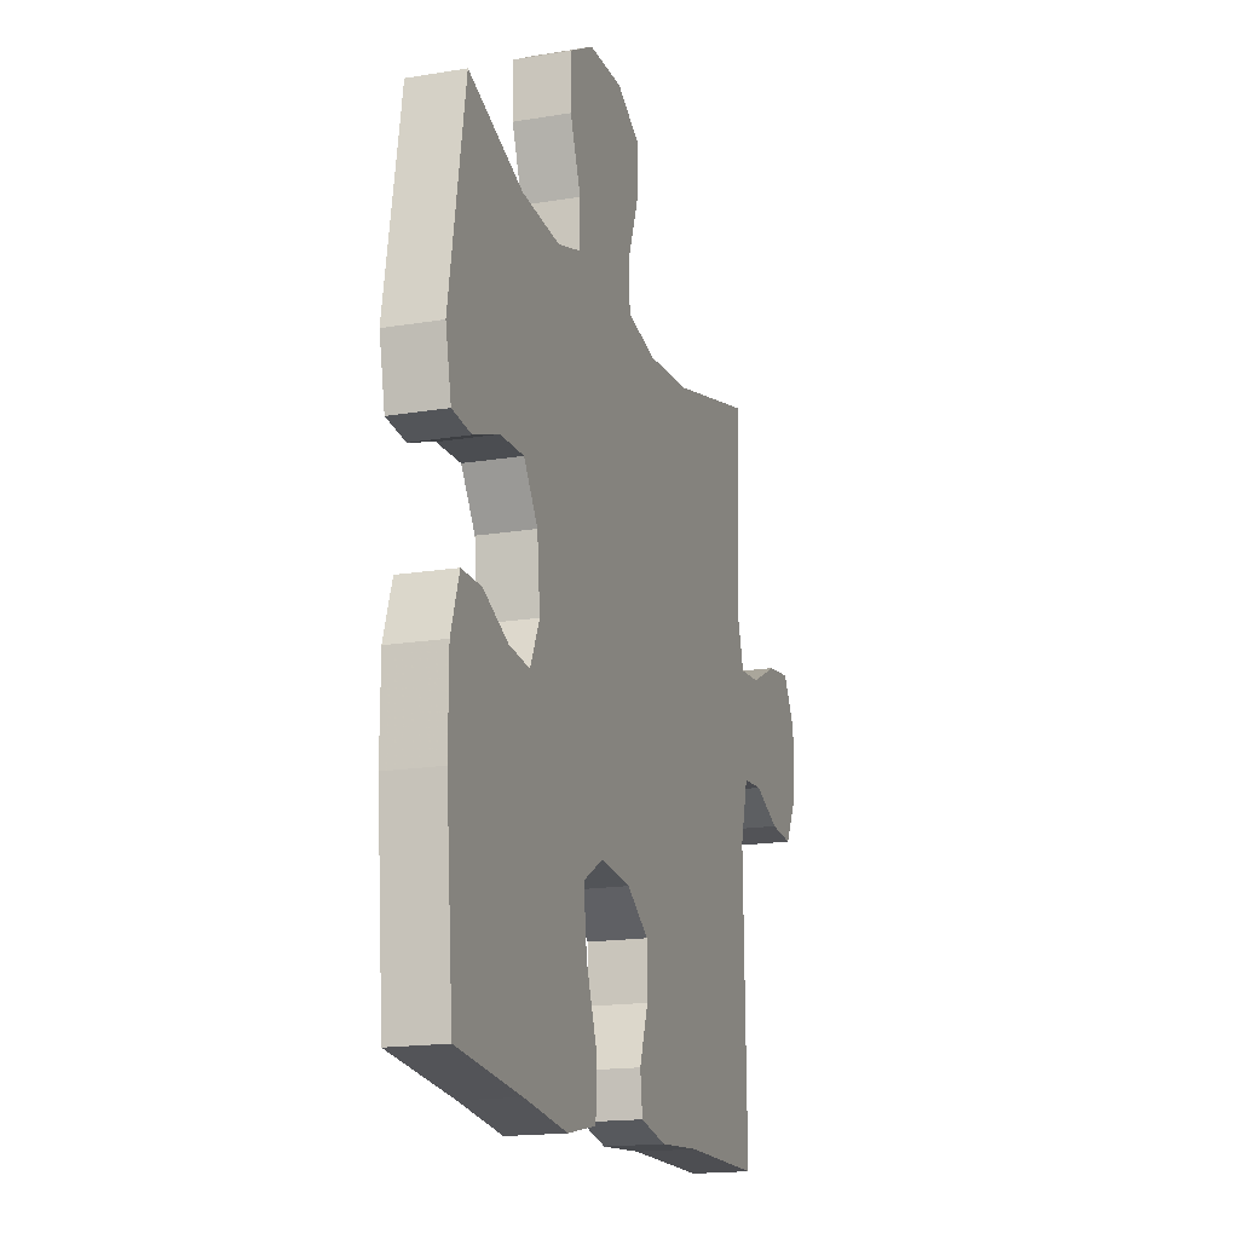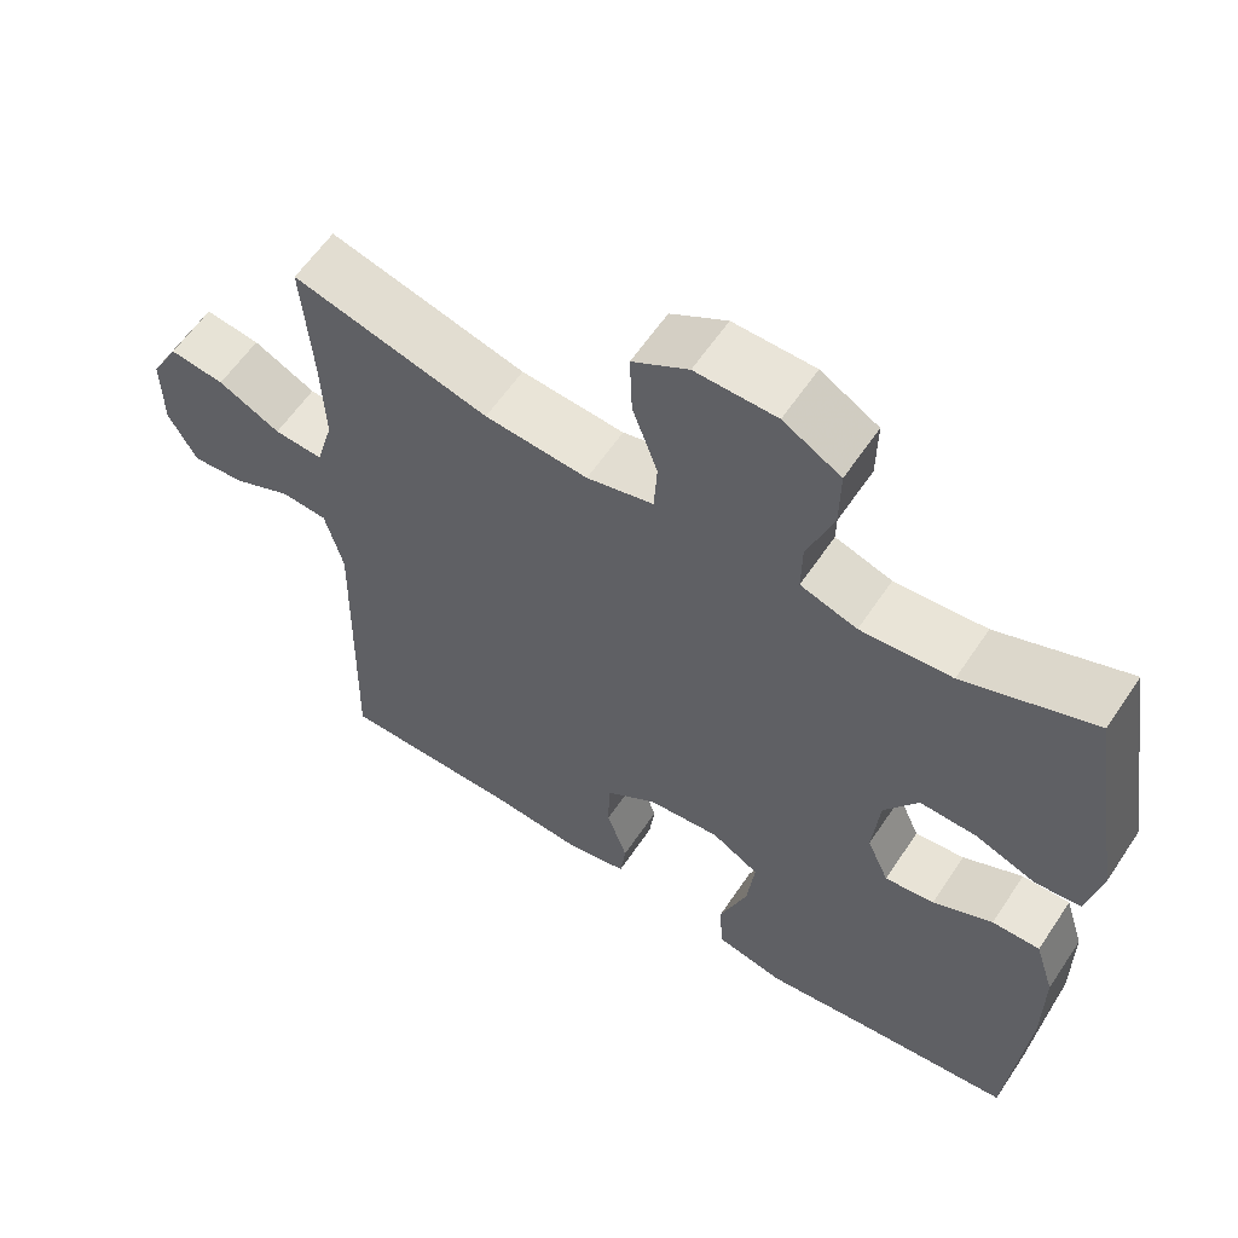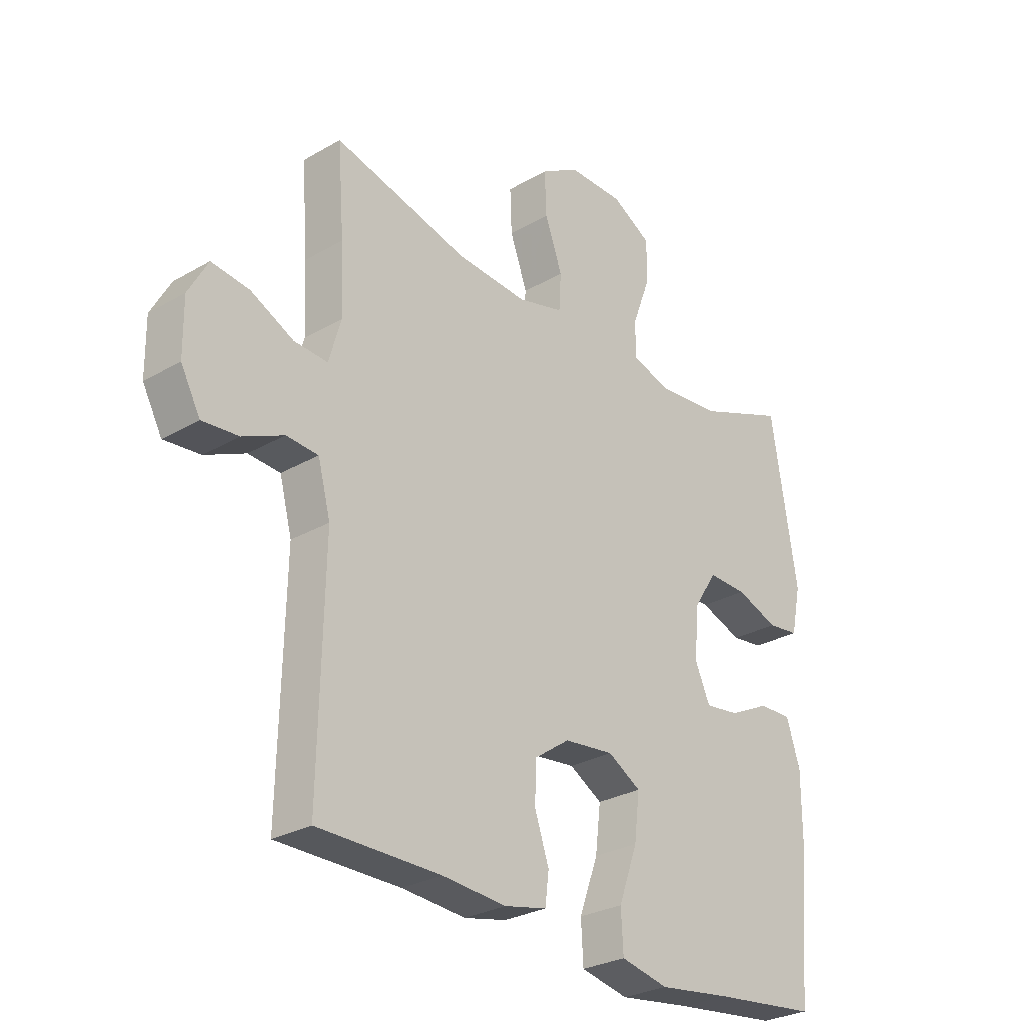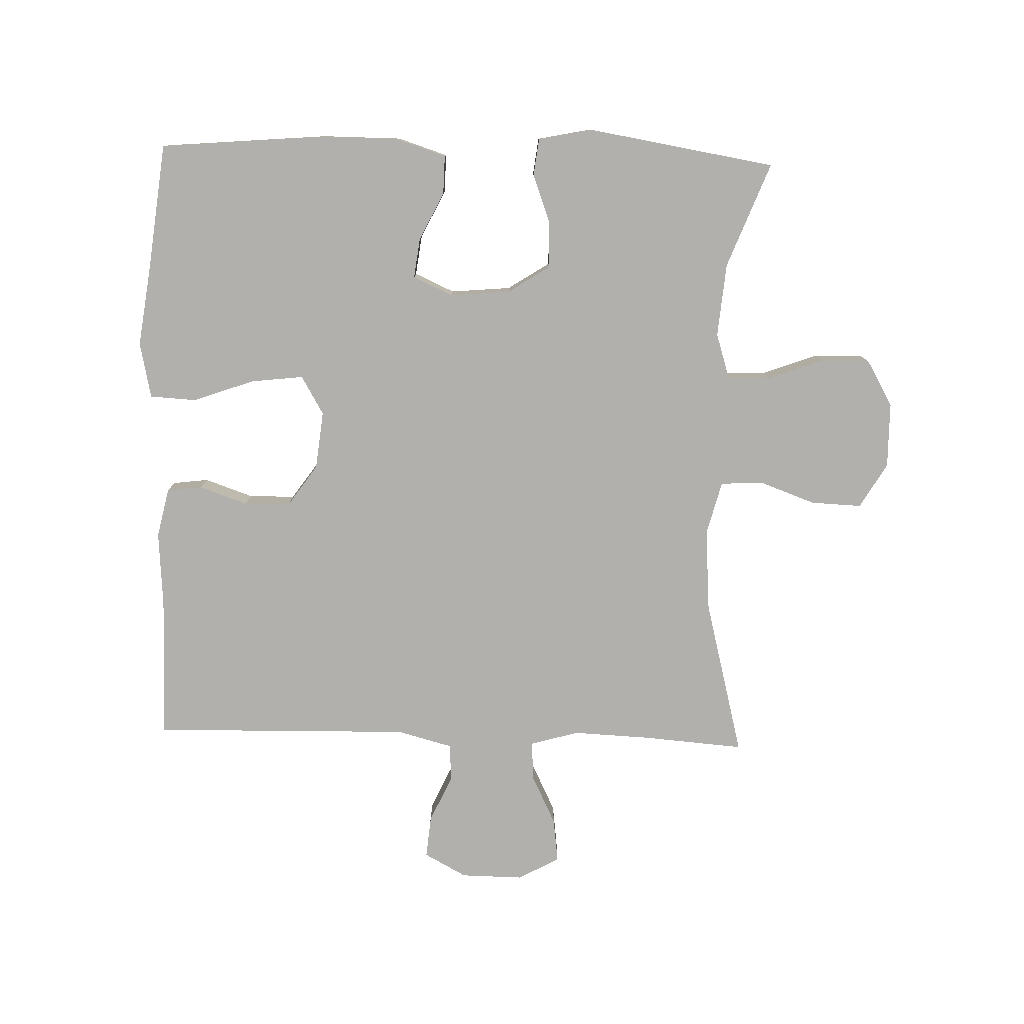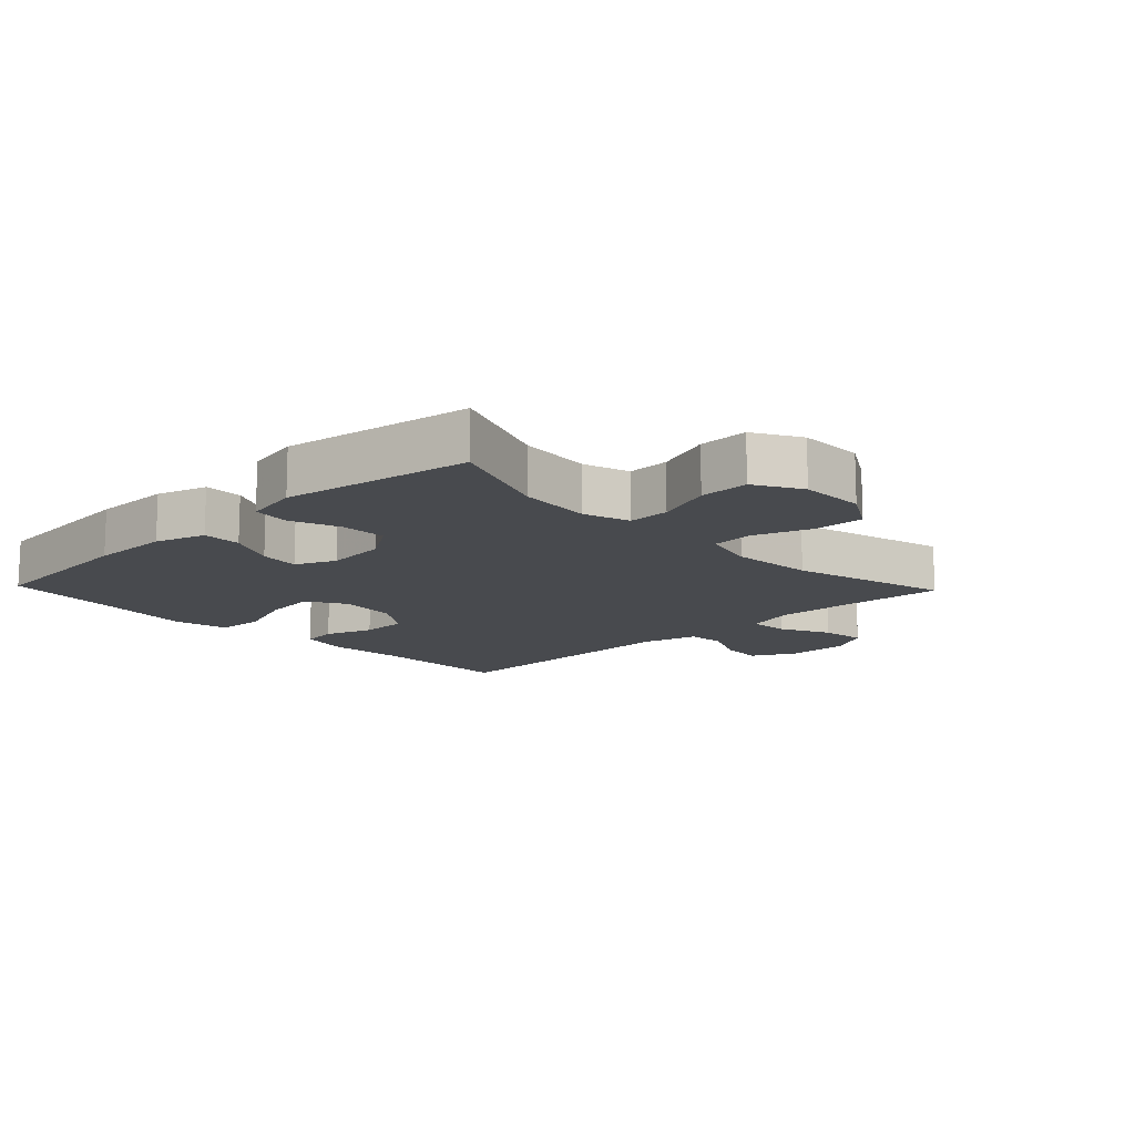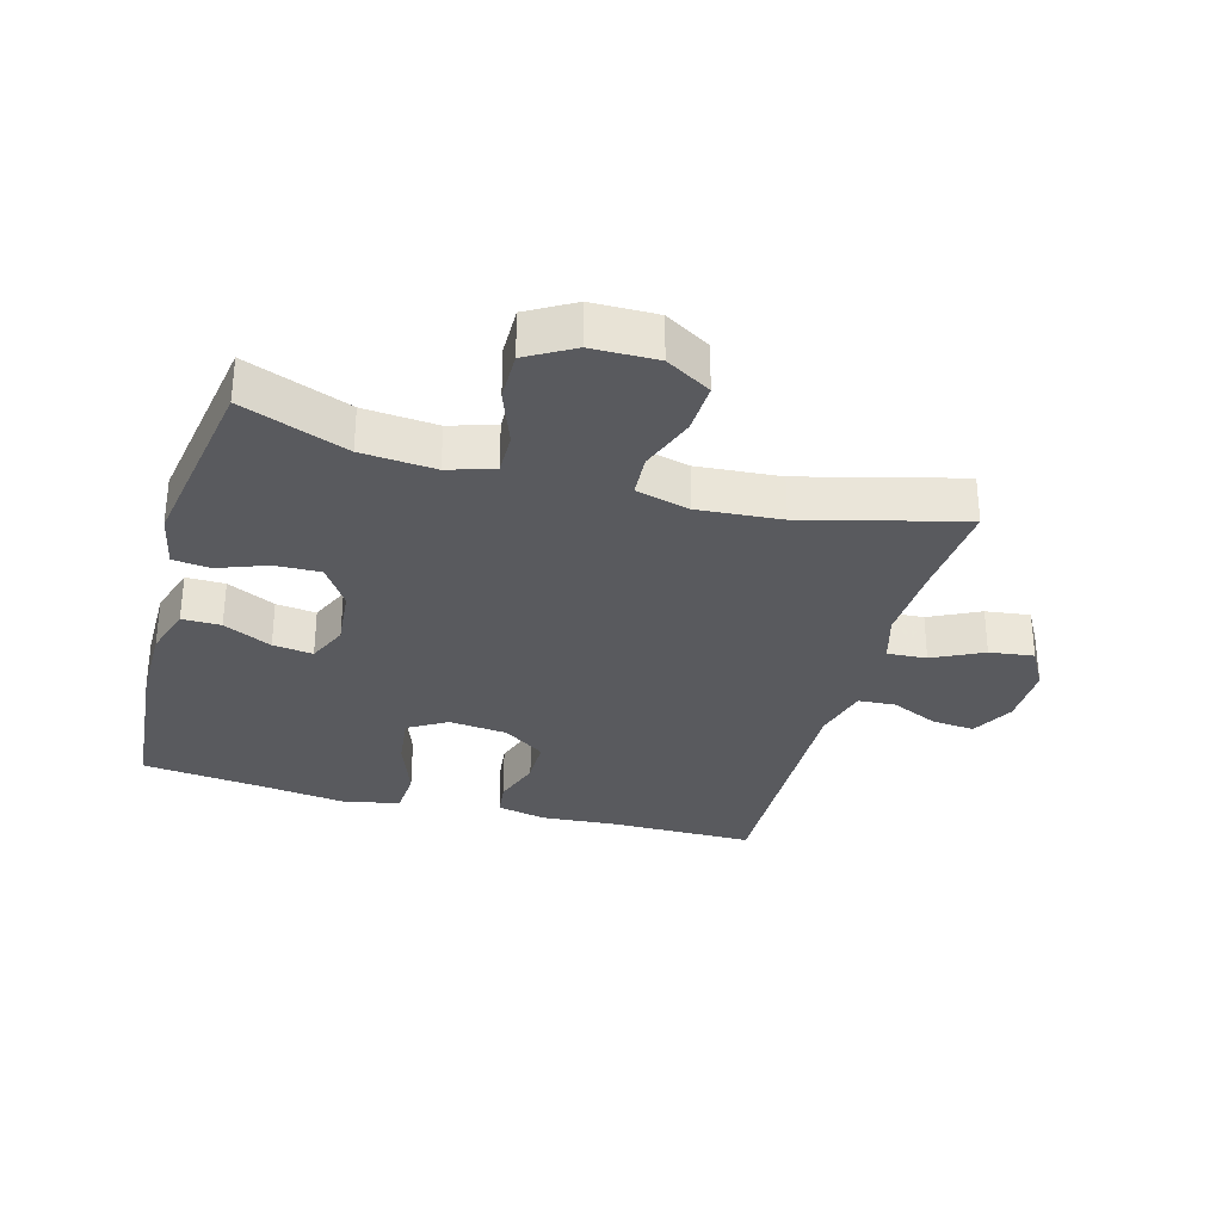
<metadata>
{"format":"obj","ext":"obj","renderer":"f3d","projection":"perspective","resolution":1024,"background":"white","views":[{"elev":-17.4,"azim":-71.8,"up":"+Z"},{"elev":59.8,"azim":-146.4,"up":"+Z"},{"elev":-28.1,"azim":131.4,"up":"+Z"},{"elev":-78.8,"azim":-91.8,"up":"+Y"},{"elev":-13.3,"azim":-46.3,"up":"+Y"},{"elev":-31.4,"azim":-15.5,"up":"+Y"}]}
</metadata>
<code>
v 0.5 0.07 0.5
v 0.488 0.07 0.34
v 0.483 0.07 0.217
v 0.505 0.07 0.14
v 0.567 0.07 0.144
v 0.646 0.07 0.183
v 0.716 0.07 0.192
v 0.752 0.07 0.127
v 0.751 0.07 0.028
v 0.715 0.07 -0.039
v 0.648 0.07 -0.033
v 0.573 0.07 0.001
v 0.514 0.07 -0.003
v 0.491 0.07 -0.091
v 0.5 0.07 -0.5
v 0.273 0.07 -0.501
v 0.154 0.07 -0.51
v 0.076 0.07 -0.493
v 0.069 0.07 -0.437
v 0.095 0.07 -0.361
v 0.094 0.07 -0.288
v 0.028 0.07 -0.242
v -0.064 0.07 -0.232
v -0.125 0.07 -0.268
v -0.115 0.07 -0.351
v -0.08 0.07 -0.448
v -0.084 0.07 -0.521
v -0.172 0.07 -0.54
v -0.306 0.07 -0.522
v -0.5 0.07 -0.5
v -0.523 0.07 -0.241
v -0.523 0.07 -0.116
v -0.498 0.07 -0.037
v -0.437 0.07 -0.038
v -0.361 0.07 -0.075
v -0.298 0.07 -0.083
v -0.27 0.07 -0.02
v -0.279 0.07 0.075
v -0.322 0.07 0.141
v -0.394 0.07 0.139
v -0.472 0.07 0.11
v -0.53 0.07 0.117
v -0.548 0.07 0.203
v -0.5 0.07 0.5
v -0.334 0.07 0.436
v -0.218 0.07 0.426
v -0.146 0.07 0.449
v -0.147 0.07 0.515
v -0.18 0.07 0.604
v -0.181 0.07 0.682
v -0.108 0.07 0.724
v -0.005 0.07 0.725
v 0.066 0.07 0.683
v 0.063 0.07 0.603
v 0.031 0.07 0.514
v 0.035 0.07 0.447
v 0.12 0.07 0.425
v 0.251 0.07 0.435
v 0.5 0 0.5
v 0.488 0 0.34
v 0.483 0 0.217
v 0.505 0 0.14
v 0.567 0 0.144
v 0.646 0 0.183
v 0.716 0 0.192
v 0.752 0 0.127
v 0.751 0 0.028
v 0.715 0 -0.039
v 0.648 0 -0.033
v 0.573 0 0.001
v 0.514 0 -0.003
v 0.491 0 -0.091
v 0.5 0 -0.5
v 0.273 0 -0.501
v 0.154 0 -0.51
v 0.076 0 -0.493
v 0.069 0 -0.437
v 0.095 0 -0.361
v 0.094 0 -0.288
v 0.028 0 -0.242
v -0.064 0 -0.232
v -0.125 0 -0.268
v -0.115 0 -0.351
v -0.08 0 -0.448
v -0.084 0 -0.521
v -0.172 0 -0.54
v -0.306 0 -0.522
v -0.5 0 -0.5
v -0.523 0 -0.241
v -0.523 0 -0.116
v -0.498 0 -0.037
v -0.437 0 -0.038
v -0.361 0 -0.075
v -0.298 0 -0.083
v -0.27 0 -0.02
v -0.279 0 0.075
v -0.322 0 0.141
v -0.394 0 0.139
v -0.472 0 0.11
v -0.53 0 0.117
v -0.548 0 0.203
v -0.5 0 0.5
v -0.334 0 0.436
v -0.218 0 0.426
v -0.146 0 0.449
v -0.147 0 0.515
v -0.18 0 0.604
v -0.181 0 0.682
v -0.108 0 0.724
v -0.005 0 0.725
v 0.066 0 0.683
v 0.063 0 0.603
v 0.031 0 0.514
v 0.035 0 0.447
v 0.12 0 0.425
v 0.251 0 0.435
f 52 53 54 55
f 52 55 56
f 51 52 56
f 48 49 50 51
f 47 48 51 56
f 46 47 56 57
f 42 43 44 45
f 40 41 42 45
f 39 40 45 46
f 38 39 46 57
f 32 33 34 35
f 32 35 36
f 29 30 31 32
f 29 32 36
f 28 29 36 37
f 25 26 27 28
f 24 25 28 37
f 17 18 19 20
f 16 17 20 21
f 14 15 16 21
f 13 14 21 22
f 9 10 11 12
f 9 12 13
f 8 9 13
f 5 6 7 8
f 4 5 8 13
f 3 4 13 22
f 58 1 2
f 23 24 37 38
f 23 38 57 58
f 22 23 58
f 2 3 22 58
f 113 112 111 110
f 114 113 110
f 114 110 109
f 109 108 107 106
f 114 109 106 105
f 115 114 105 104
f 103 102 101 100
f 103 100 99 98
f 104 103 98 97
f 115 104 97 96
f 93 92 91 90
f 94 93 90
f 90 89 88 87
f 94 90 87
f 95 94 87 86
f 86 85 84 83
f 95 86 83 82
f 78 77 76 75
f 79 78 75 74
f 79 74 73 72
f 80 79 72 71
f 70 69 68 67
f 71 70 67
f 71 67 66
f 66 65 64 63
f 71 66 63 62
f 80 71 62 61
f 60 59 116
f 96 95 82 81
f 116 115 96 81
f 116 81 80
f 116 80 61 60
f 1 59 60 2
f 2 60 61 3
f 3 61 62 4
f 4 62 63 5
f 5 63 64 6
f 6 64 65 7
f 7 65 66 8
f 8 66 67 9
f 9 67 68 10
f 10 68 69 11
f 11 69 70 12
f 12 70 71 13
f 13 71 72 14
f 14 72 73 15
f 15 73 74 16
f 16 74 75 17
f 17 75 76 18
f 18 76 77 19
f 19 77 78 20
f 20 78 79 21
f 21 79 80 22
f 22 80 81 23
f 23 81 82 24
f 24 82 83 25
f 25 83 84 26
f 26 84 85 27
f 27 85 86 28
f 28 86 87 29
f 29 87 88 30
f 30 88 89 31
f 31 89 90 32
f 32 90 91 33
f 33 91 92 34
f 34 92 93 35
f 35 93 94 36
f 36 94 95 37
f 37 95 96 38
f 38 96 97 39
f 39 97 98 40
f 40 98 99 41
f 41 99 100 42
f 42 100 101 43
f 43 101 102 44
f 44 102 103 45
f 45 103 104 46
f 46 104 105 47
f 47 105 106 48
f 48 106 107 49
f 49 107 108 50
f 50 108 109 51
f 51 109 110 52
f 52 110 111 53
f 53 111 112 54
f 54 112 113 55
f 55 113 114 56
f 56 114 115 57
f 57 115 116 58
f 58 116 59 1

</code>
